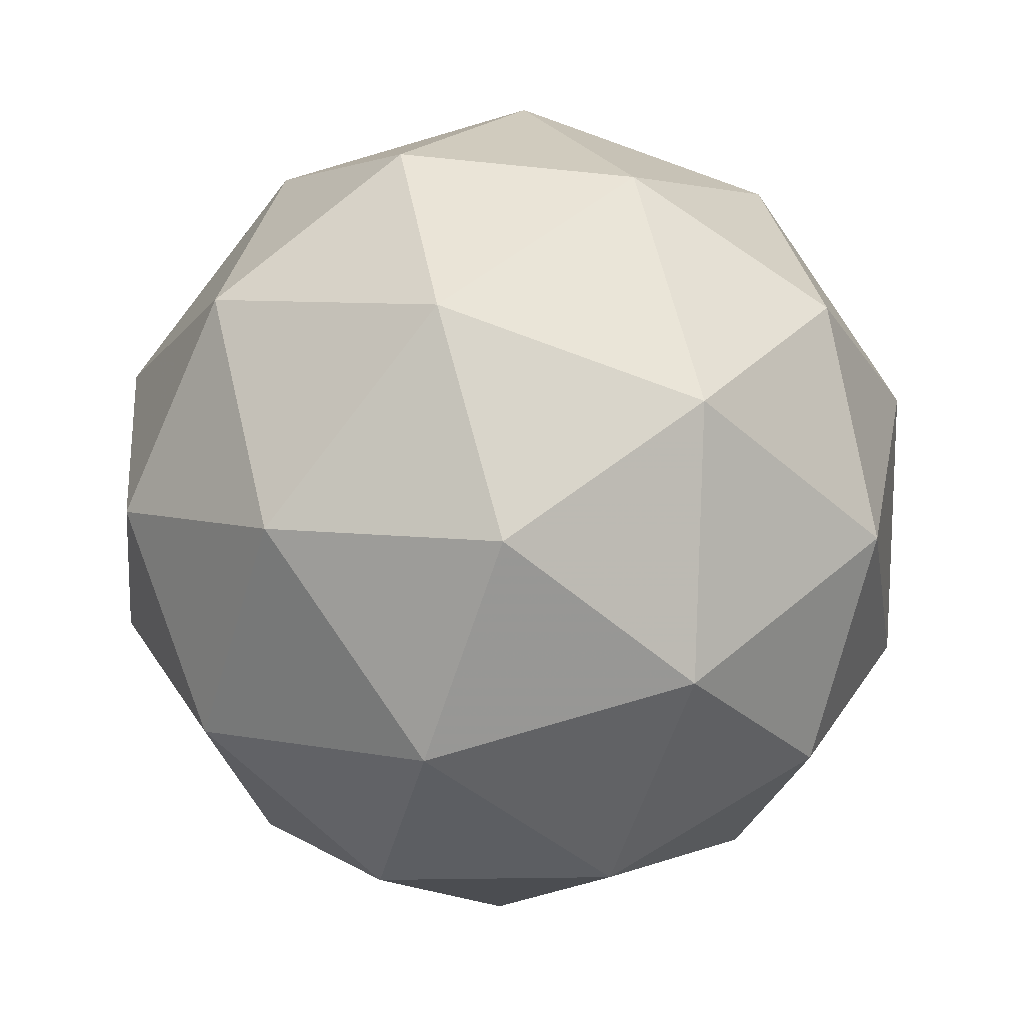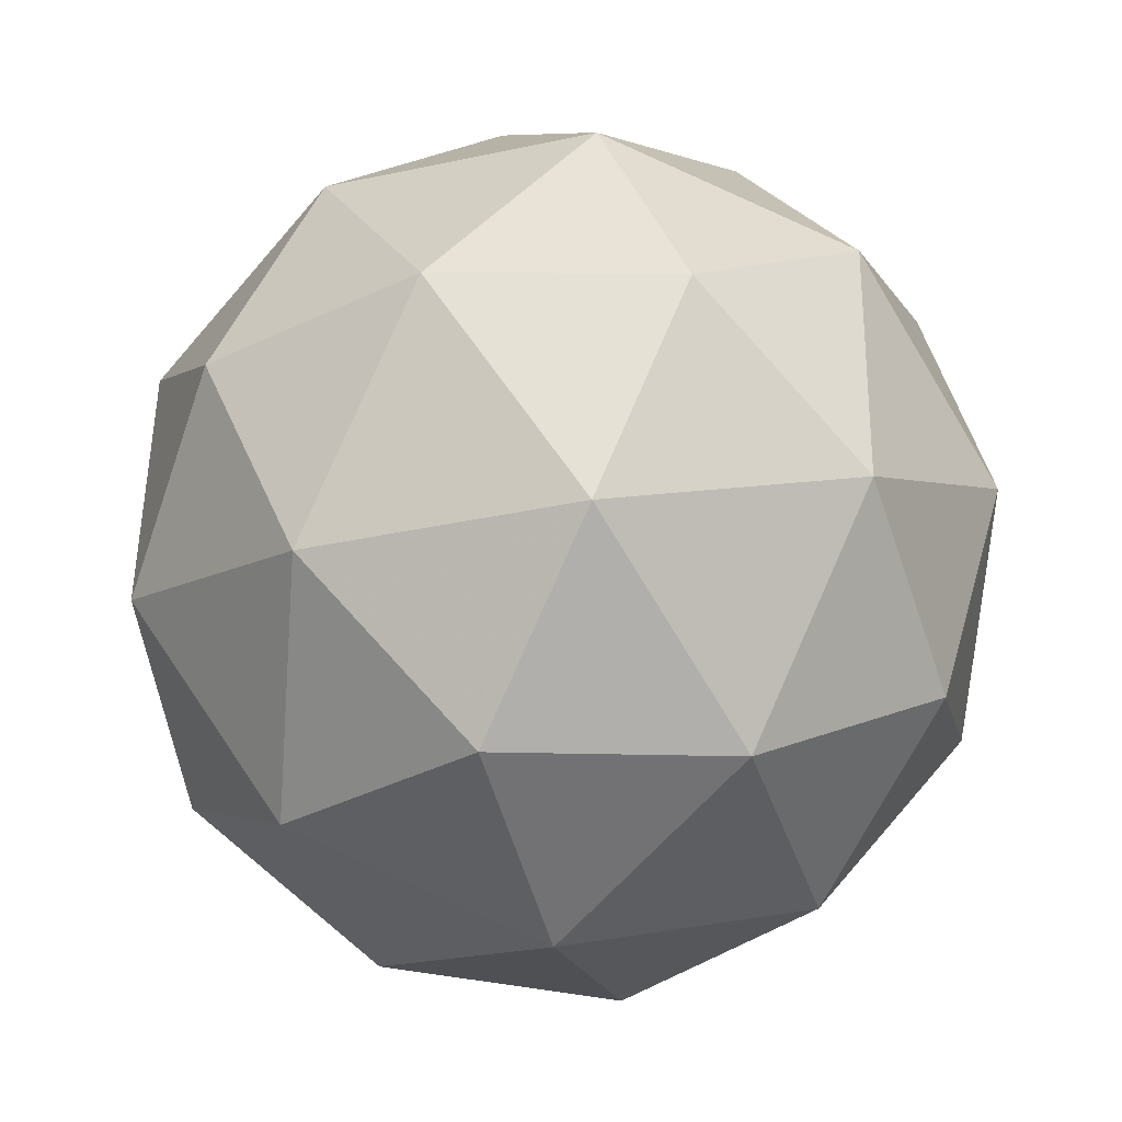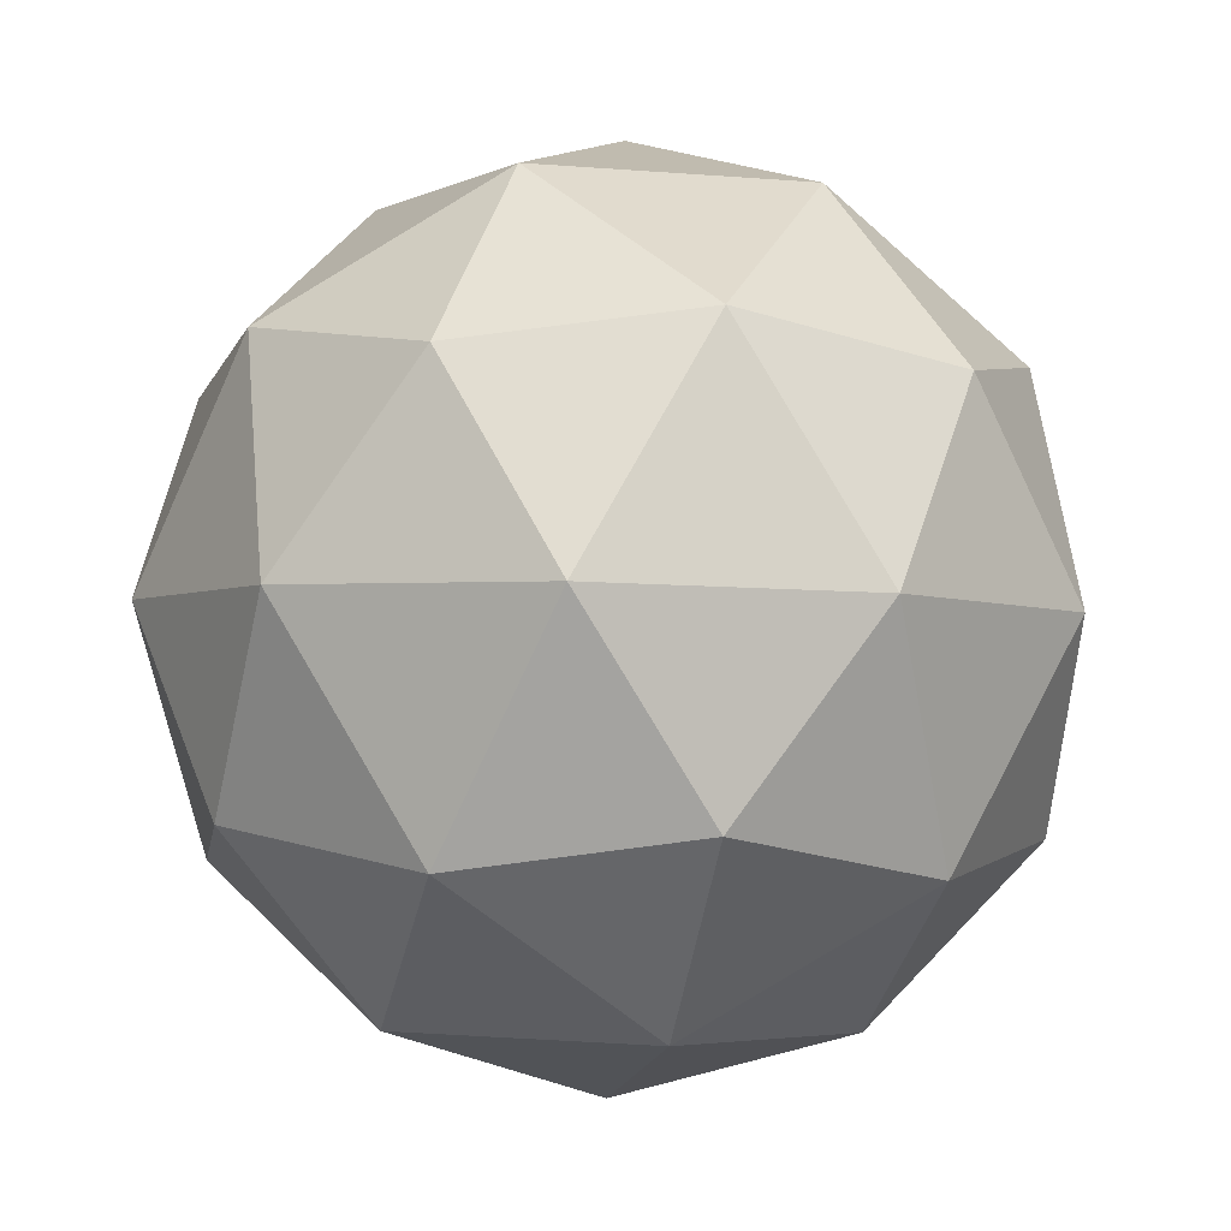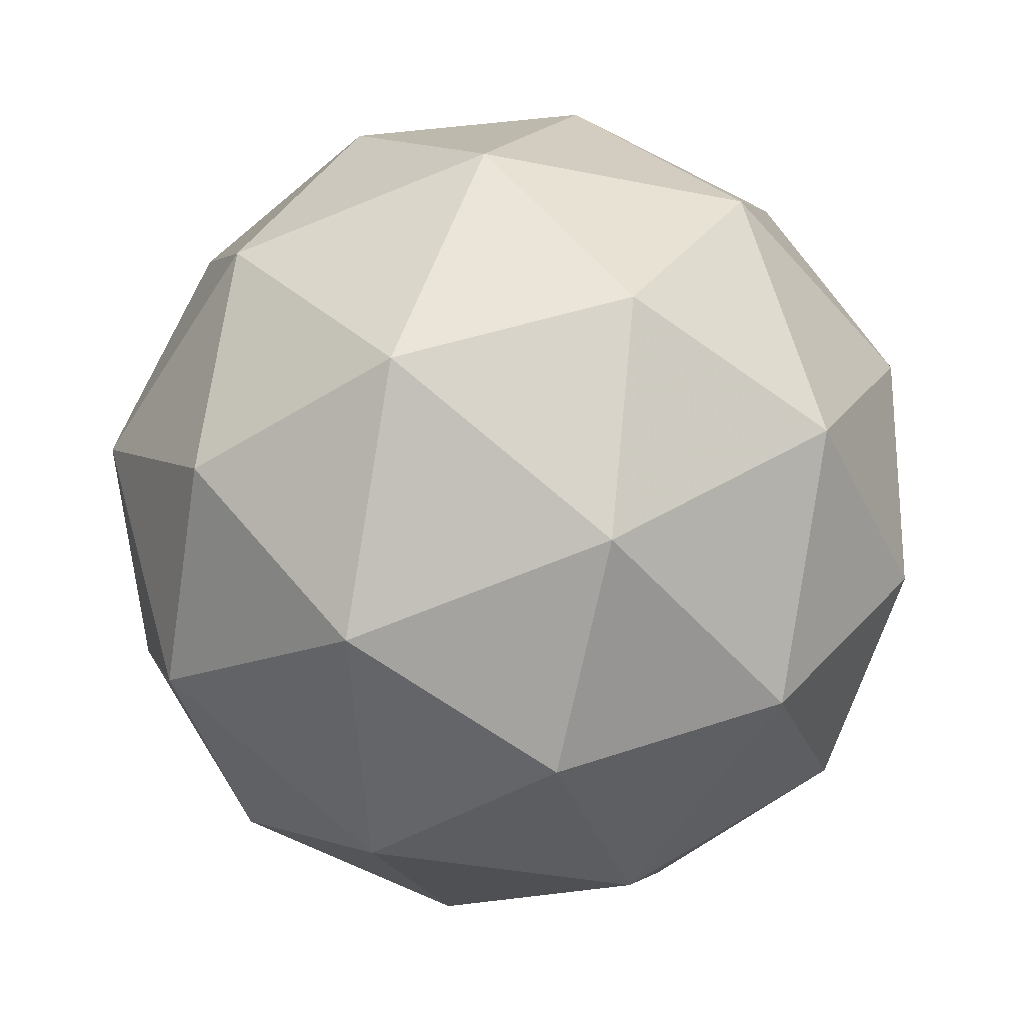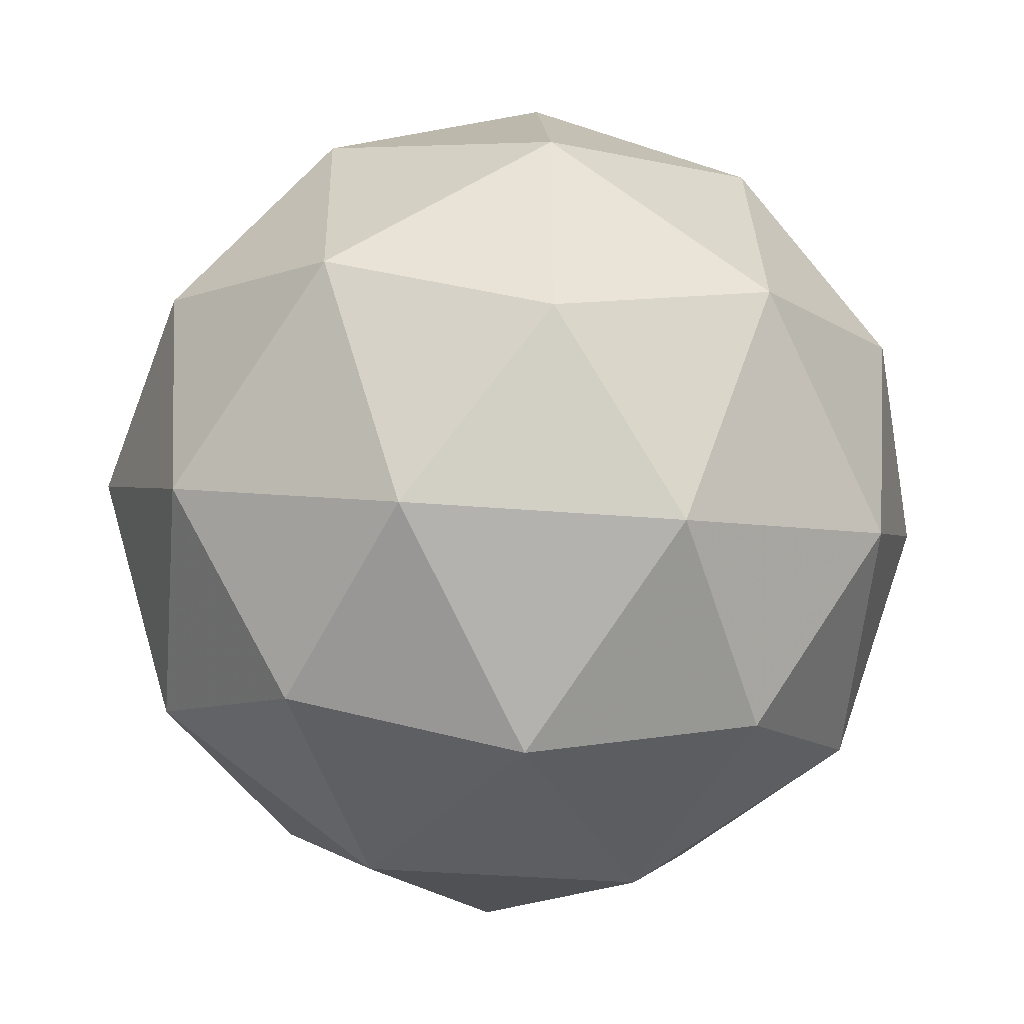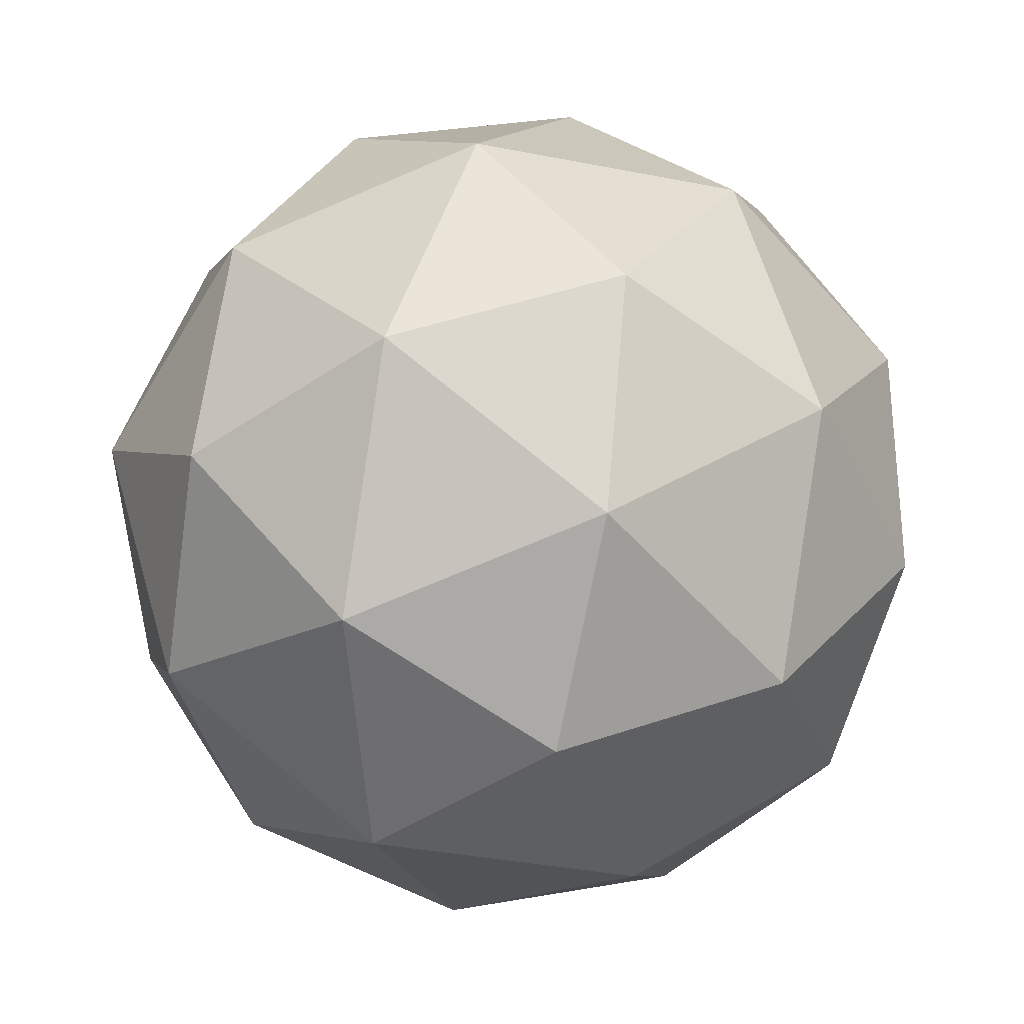
<metadata>
{"format":"obj","ext":"obj","renderer":"f3d","projection":"perspective","resolution":1024,"background":"white","views":[{"elev":73.3,"azim":-165.1,"up":"+Z"},{"elev":-6.2,"azim":116.5,"up":"+Y"},{"elev":62.2,"azim":-66.1,"up":"+Z"},{"elev":-49.7,"azim":159.3,"up":"+Y"},{"elev":69.0,"azim":-112.4,"up":"+Y"},{"elev":-52.9,"azim":160.3,"up":"+Y"}]}
</metadata>
<code>
v 11.38 -3.354 -13.64
v 11.31 -3.355 -13.6
v 11.35 -3.428 -13.62
v 11.38 -3.42 -13.7
v 11.36 -3.343 -13.73
v 11.32 -3.303 -13.67
v 11.26 -3.422 -13.63
v 11.31 -3.462 -13.69
v 11.32 -3.41 -13.75
v 11.28 -3.337 -13.73
v 11.24 -3.345 -13.66
v 11.24 -3.411 -13.71
v 11.37 -3.393 -13.62
v 11.35 -3.35 -13.61
v 11.33 -3.393 -13.6
v 11.31 -3.32 -13.63
v 11.35 -3.319 -13.65
v 11.39 -3.388 -13.67
v 11.37 -3.431 -13.66
v 11.38 -3.343 -13.69
v 11.38 -3.382 -13.72
v 11.34 -3.313 -13.7
v 11.27 -3.344 -13.62
v 11.27 -3.314 -13.66
v 11.3 -3.432 -13.62
v 11.28 -3.39 -13.61
v 11.35 -3.451 -13.69
v 11.33 -3.456 -13.65
v 11.34 -3.376 -13.75
v 11.36 -3.421 -13.73
v 11.29 -3.309 -13.71
v 11.32 -3.333 -13.74
v 11.24 -3.383 -13.64
v 11.28 -3.452 -13.65
v 11.31 -3.445 -13.73
v 11.3 -3.372 -13.76
v 11.25 -3.334 -13.7
v 11.24 -3.422 -13.67
v 11.23 -3.377 -13.69
v 11.27 -3.446 -13.7
v 11.28 -3.415 -13.74
v 11.25 -3.373 -13.73
f 1 14 13
f 2 14 16
f 1 13 18
f 1 18 20
f 1 20 17
f 2 16 23
f 3 15 25
f 4 19 27
f 5 21 29
f 6 22 31
f 2 23 26
f 3 25 28
f 4 27 30
f 5 29 32
f 6 31 24
f 7 33 38
f 8 34 40
f 9 35 41
f 10 36 42
f 11 37 39
f 39 42 12
f 39 37 42
f 37 10 42
f 42 41 12
f 42 36 41
f 36 9 41
f 41 40 12
f 41 35 40
f 35 8 40
f 40 38 12
f 40 34 38
f 34 7 38
f 38 39 12
f 38 33 39
f 33 11 39
f 24 37 11
f 24 31 37
f 31 10 37
f 32 36 10
f 32 29 36
f 29 9 36
f 30 35 9
f 30 27 35
f 27 8 35
f 28 34 8
f 28 25 34
f 25 7 34
f 26 33 7
f 26 23 33
f 23 11 33
f 31 32 10
f 31 22 32
f 22 5 32
f 29 30 9
f 29 21 30
f 21 4 30
f 27 28 8
f 27 19 28
f 19 3 28
f 25 26 7
f 25 15 26
f 15 2 26
f 23 24 11
f 23 16 24
f 16 6 24
f 17 22 6
f 17 20 22
f 20 5 22
f 20 21 5
f 20 18 21
f 18 4 21
f 18 19 4
f 18 13 19
f 13 3 19
f 16 17 6
f 16 14 17
f 14 1 17
f 13 15 3
f 13 14 15
f 14 2 15

</code>
